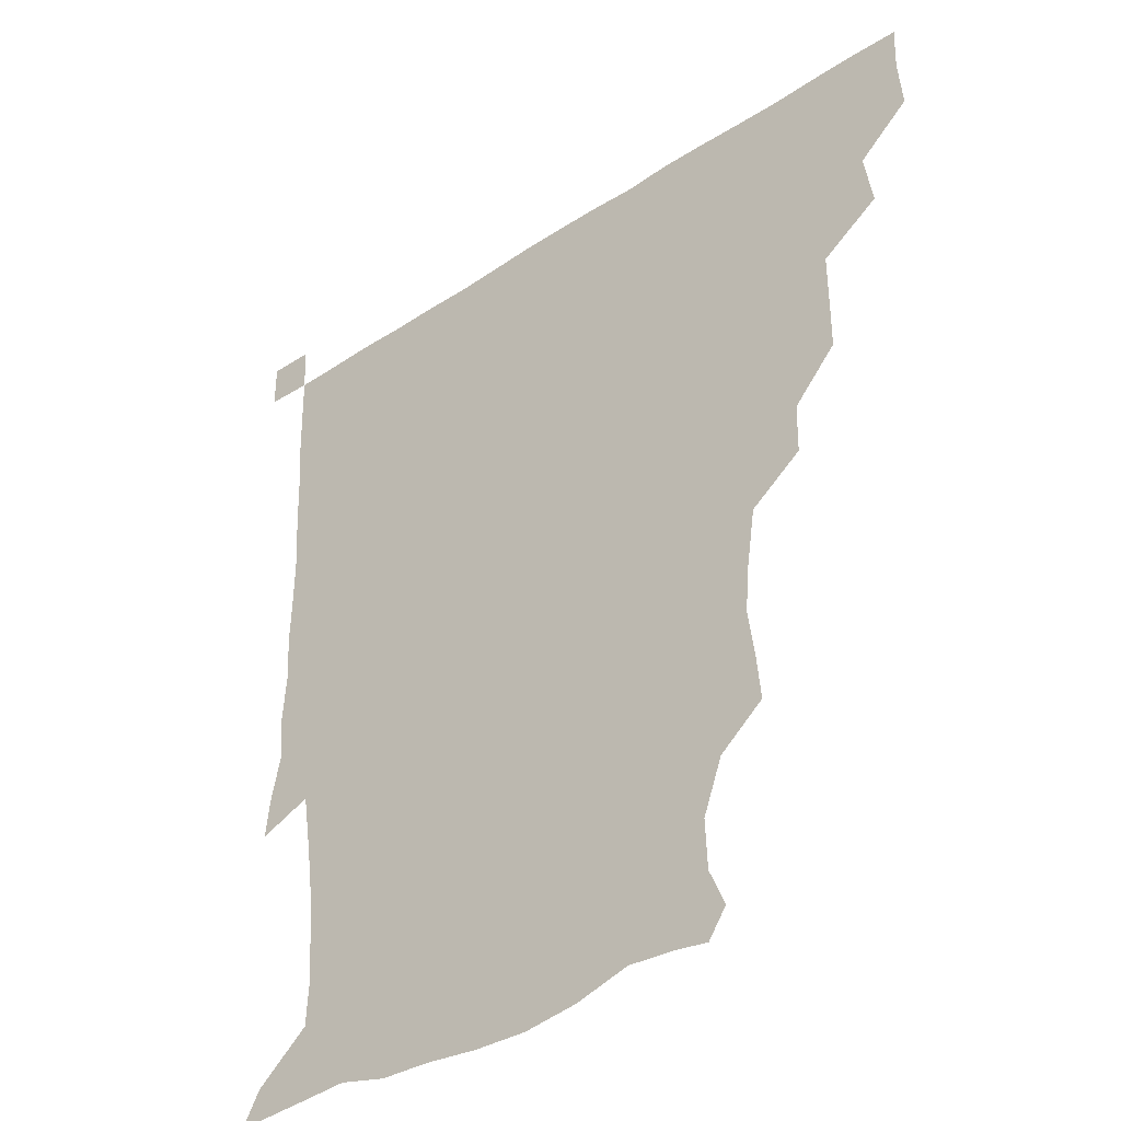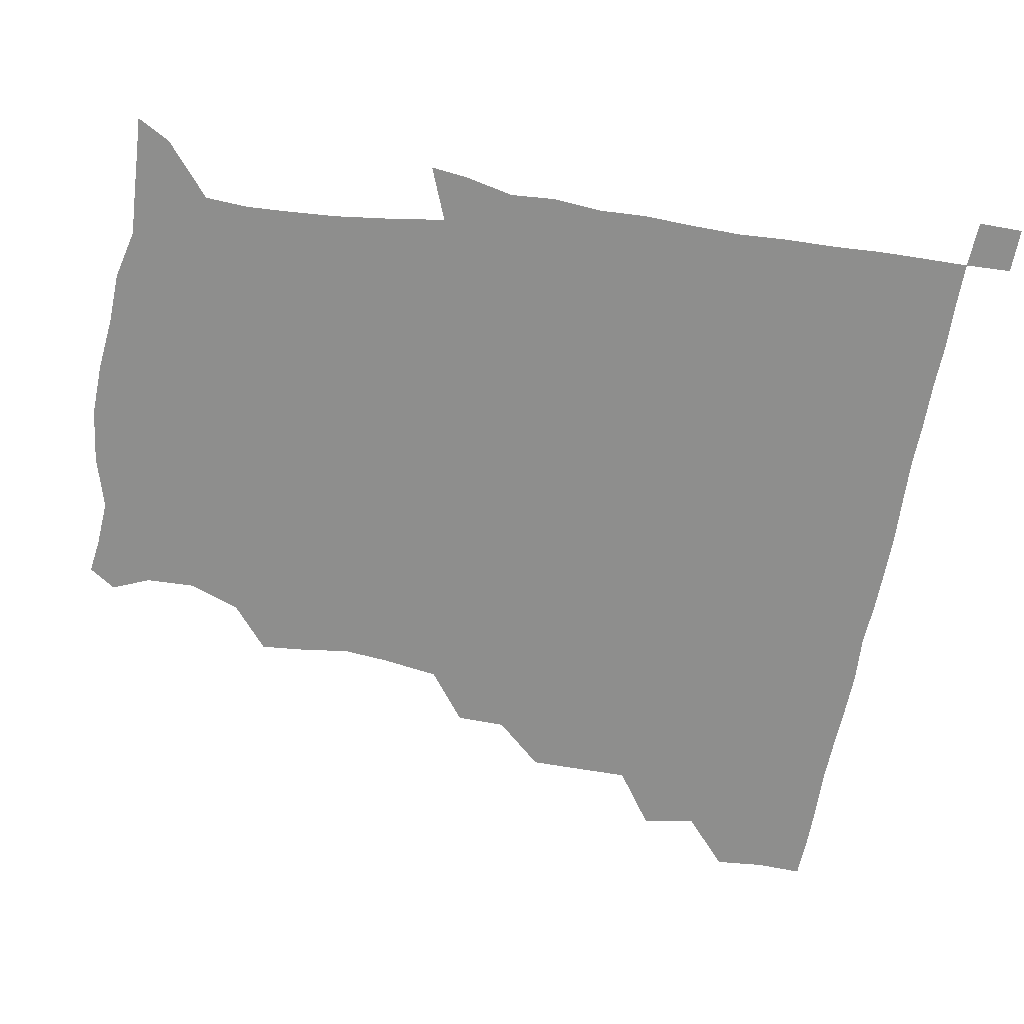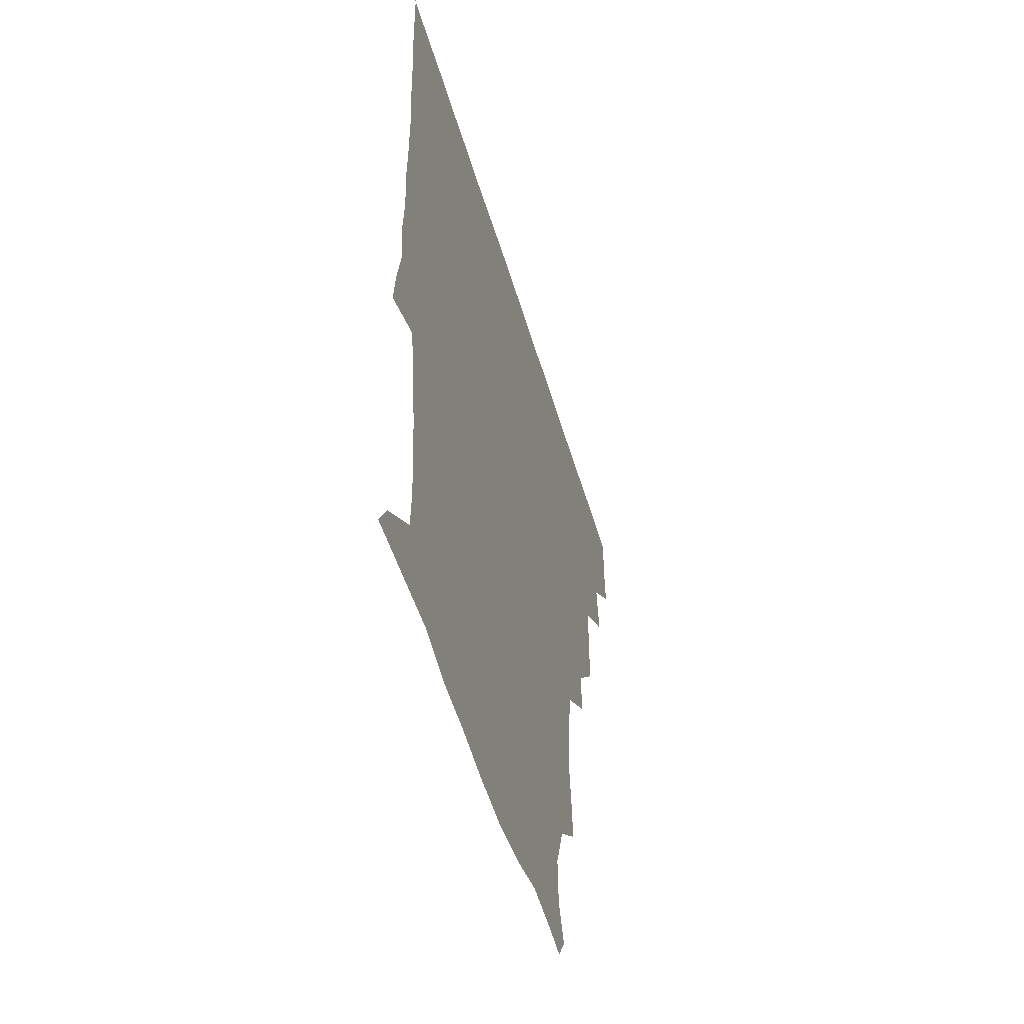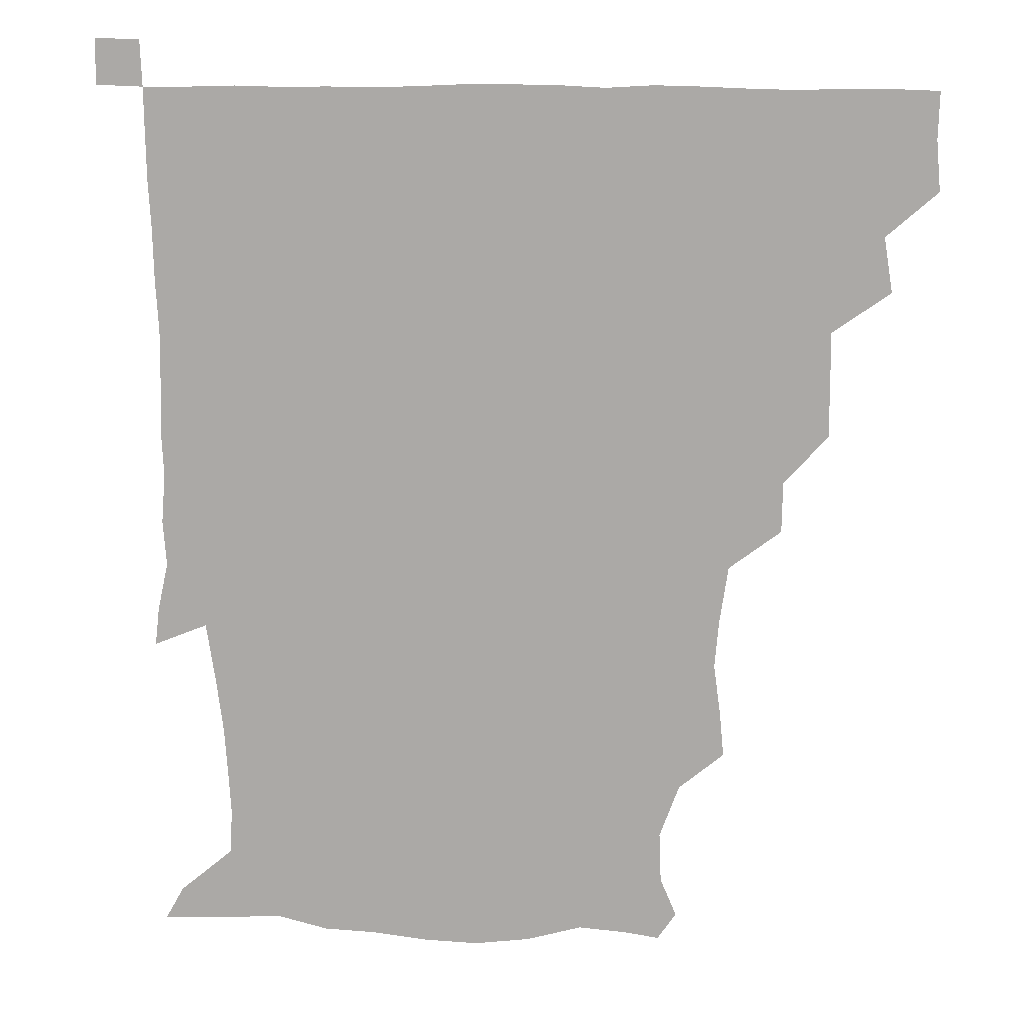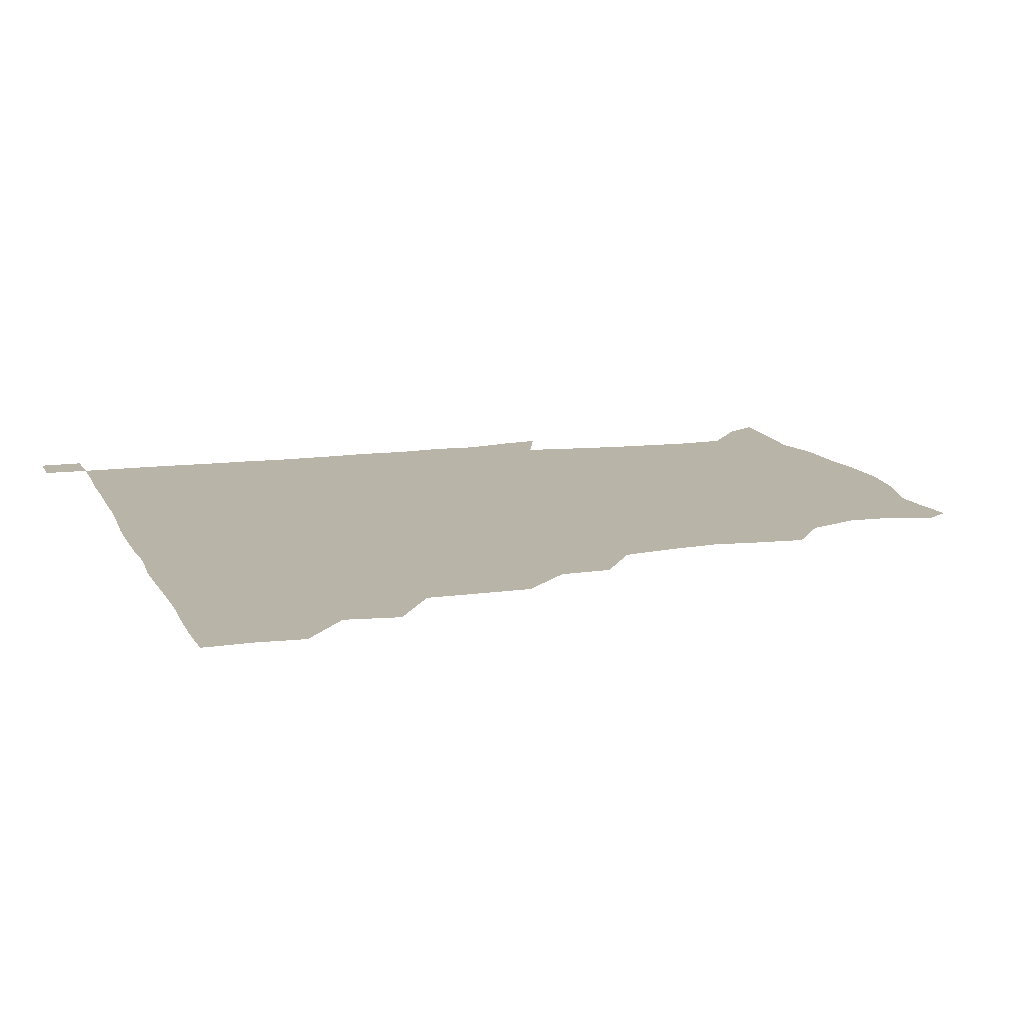
<metadata>
{"format":"obj","ext":"obj","renderer":"f3d","projection":"perspective","resolution":1024,"background":"white","views":[{"elev":-37.3,"azim":-139.7,"up":"+Y"},{"elev":-64.8,"azim":79.9,"up":"+Z"},{"elev":-51.3,"azim":106.1,"up":"+Y"},{"elev":13.0,"azim":-173.7,"up":"+Y"},{"elev":13.2,"azim":-108.1,"up":"+Z"}]}
</metadata>
<code>
v 435.4 404.5 0
v 436.8 420.8 0
v 436.3 435.8 0
v 449.1 372.3 0
v 451.9 390 0
v 451.5 405.8 0
v 451.4 420.9 0
v 451.1 436.4 0
v 467.7 325.3 0
v 467.7 340.5 0
v 467.8 359.3 0
v 467.2 376.2 0
v 467.3 391.4 0
v 466.5 406.1 0
v 466.2 421.1 0
v 465.9 436.3 0
v 482.1 293.4 0
v 481.9 309.7 0
v 482.5 329.1 0
v 482.2 345 0
v 482.7 362.3 0
v 482.2 377 0
v 481.8 391.4 0
v 481.5 406.1 0
v 481.3 420.9 0
v 481.3 435.9 0
v 499.5 216.1 0
v 500.9 230.7 0
v 503.1 246.8 0
v 501.8 262 0
v 499 280.7 0
v 497 298.9 0
v 499 318.4 0
v 497.9 332.6 0
v 497 346.5 0
v 497 362.1 0
v 496.8 376.8 0
v 496.5 391.3 0
v 496.2 406 0
v 496.2 420.9 0
v 496.3 436.2 0
v 514.6 158.4 0
v 519.8 170.6 0
v 520.4 186.8 0
v 514.1 204 0
v 516.3 224.4 0
v 514.9 238.9 0
v 514.9 254.6 0
v 513.5 270.5 0
v 512.6 285.7 0
v 512 300.4 0
v 512.6 318.5 0
v 511.9 332.1 0
v 512 347.4 0
v 511.5 361.6 0
v 511.6 376.6 0
v 511.2 391.2 0
v 511.2 406 0
v 511.1 420.5 0
v 511.1 436.8 0
v 520.6 149.5 0
v 527 162.6 0
v 530.5 176.9 0
v 529.5 193.5 0
v 527.7 210.3 0
v 530.3 228.9 0
v 528.9 243.1 0
v 528.1 256.3 0
v 526.7 270.5 0
v 526.5 286.6 0
v 527.3 302.9 0
v 526.8 317.6 0
v 526.7 332.2 0
v 526.8 347.4 0
v 526.6 361.7 0
v 526.9 376.6 0
v 526.3 391.2 0
v 526.1 406.1 0
v 525.9 421.4 0
v 525.6 437.1 0
v 532 151.1 0
v 540.8 166 0
v 543.9 183.9 0
v 542.4 197 0
v 542.8 211.2 0
v 542.9 231.1 0
v 542.9 243.7 0
v 542.9 259.3 0
v 541.6 271.8 0
v 541.7 287.4 0
v 542 303.3 0
v 541.6 317.8 0
v 541.8 332.6 0
v 541.6 347.1 0
v 541.7 362 0
v 541.4 376.4 0
v 541.3 391 0
v 541.6 405.7 0
v 541.4 420.6 0
v 540.9 436.2 0
v 547.3 152.1 0
v 557 168.4 0
v 557.5 182.7 0
v 555.9 197.7 0
v 557.9 214.1 0
v 557.1 228.8 0
v 556.7 244 0
v 556.8 258.3 0
v 556.3 273 0
v 556.7 288.5 0
v 557 303.6 0
v 556.3 316.3 0
v 556.4 332.6 0
v 556.6 347.5 0
v 556.5 361.8 0
v 556 376.1 0
v 556.4 391 0
v 556.5 405.7 0
v 556.3 420.5 0
v 555.7 437 0
v 565.3 147 0
v 571.1 168.7 0
v 572.1 184.5 0
v 572.1 196 0
v 571 214.2 0
v 572.2 228 0
v 571.1 242.4 0
v 571.4 257 0
v 571.1 270.9 0
v 570.8 286.5 0
v 571 302.8 0
v 571.7 318.4 0
v 571.2 331.7 0
v 571.2 346.8 0
v 571.5 361.8 0
v 571.3 376.1 0
v 571.7 391 0
v 571.7 405.3 0
v 571 421 0
v 570.4 437.1 0
v 583.1 144.6 0
v 585.1 168.4 0
v 585.8 184.2 0
v 586.7 200.4 0
v 586.4 214.5 0
v 586.7 230.3 0
v 586.4 243.4 0
v 586 259.9 0
v 587 273.3 0
v 586.1 287.9 0
v 586.1 303.8 0
v 586.1 318.4 0
v 586.4 332.6 0
v 586.3 348 0
v 586.2 361.3 0
v 586.8 376.7 0
v 586.5 391 0
v 586.5 405.2 0
v 585.8 421.2 0
v 584.9 437.2 0
v 600.9 145.1 0
v 599.8 167.4 0
v 601 183.9 0
v 601.2 197.7 0
v 601.5 213.1 0
v 600.7 228.4 0
v 600.7 244.1 0
v 601 257.4 0
v 600.6 274.6 0
v 601.1 288 0
v 600.8 303.5 0
v 601.3 316.5 0
v 601 332.8 0
v 601 346.9 0
v 601.5 362.5 0
v 601.5 376.8 0
v 601.4 391.2 0
v 601.1 406.3 0
v 600.6 421.4 0
v 599.7 436.5 0
v 619 147 0
v 616.2 165.3 0
v 614.7 183.4 0
v 615.2 198 0
v 616.4 214 0
v 615.3 229.7 0
v 615.3 242.8 0
v 615.9 258.8 0
v 615.2 272.9 0
v 615.5 288.3 0
v 615.3 303 0
v 616.1 319.4 0
v 616 332.7 0
v 615.9 346.7 0
v 616 362.5 0
v 616.1 377 0
v 616.3 391.3 0
v 616.8 405.9 0
v 616.3 420.6 0
v 615.1 435.9 0
v 635.7 147.6 0
v 631.3 166.5 0
v 630.8 180.6 0
v 628.7 196.8 0
v 629.2 215.6 0
v 629.6 230.6 0
v 630 243.7 0
v 629.9 260.5 0
v 630.9 272.2 0
v 630.2 287.5 0
v 630.2 301.9 0
v 629.5 319.7 0
v 630.3 334.1 0
v 630.7 347.3 0
v 630.8 362.1 0
v 631 376.6 0
v 631.2 391.4 0
v 631.8 406 0
v 631.3 420.7 0
v 630 436.2 0
v 651.9 151.4 0
v 646 165.9 0
v 643.7 183.1 0
v 643.7 196.8 0
v 643.4 213 0
v 643.6 228.5 0
v 645.2 242 0
v 644.4 259 0
v 644.6 273.7 0
v 644.4 288.2 0
v 644.7 303.3 0
v 645 317.1 0
v 644.5 333.6 0
v 645.3 347.2 0
v 645.4 362 0
v 645.7 377.7 0
v 646 391.4 0
v 646.2 406.4 0
v 646.4 420.6 0
v 645.5 435.9 0
v 667.7 150.5 0
v 660 164.9 0
v 656.6 180 0
v 656.7 194.1 0
v 655.9 211.7 0
v 657.3 225.9 0
v 659 241.5 0
v 659 258.9 0
v 658.1 273.9 0
v 658.7 287.2 0
v 658.1 303.6 0
v 659.1 316.9 0
v 658.7 332.8 0
v 659.5 347.2 0
v 660.2 361.4 0
v 660.1 377.2 0
v 660.6 391.9 0
v 660.9 406.4 0
v 661.1 420.8 0
v 660.5 436.3 0
v 680.8 149.9 0
v 673.2 162.8 0
v 668.8 174.7 0
v 668 189 0
v 668.8 203.2 0
v 670 218.6 0
v 672.2 235.8 0
v 675.2 255.7 0
v 673.8 270.2 0
v 672.4 285.2 0
v 672.2 300.9 0
v 672.3 315.6 0
v 674.3 328.8 0
v 673 346.3 0
v 673.6 361.5 0
v 673.7 377.6 0
v 675.2 391.3 0
v 675.4 406.5 0
v 675.7 421.1 0
v 675.8 435.8 0
v 692.2 149.2 0
v 686.2 160.1 0
v 692.7 248.6 0
v 691.3 261 0
v 687.9 276.7 0
v 689 291.2 0
v 687.8 307.6 0
v 688.6 323 0
v 688 339.4 0
v 687.8 356.3 0
v 688.8 372.5 0
v 689.3 389.5 0
v 690.2 405.3 0
v 690.5 420.8 0
v 690.7 435.7 0
v 691.3 450.9 0
v 706 436.3 0
v 706 451 0
f 5 6 1
f 1 6 2
f 6 7 2
f 2 7 3
f 7 8 3
f 11 12 4
f 4 12 5
f 12 13 5
f 5 13 6
f 13 14 6
f 6 14 7
f 14 15 7
f 7 15 8
f 15 16 8
f 18 19 9
f 9 19 10
f 19 20 10
f 10 20 11
f 20 21 11
f 11 21 12
f 21 22 12
f 12 22 13
f 22 23 13
f 13 23 14
f 23 24 14
f 14 24 15
f 24 25 15
f 15 25 16
f 25 26 16
f 31 32 17
f 17 32 18
f 32 33 18
f 18 33 19
f 33 34 19
f 19 34 20
f 34 35 20
f 20 35 21
f 35 36 21
f 21 36 22
f 36 37 22
f 22 37 23
f 37 38 23
f 23 38 24
f 38 39 24
f 24 39 25
f 39 40 25
f 25 40 26
f 40 41 26
f 45 46 27
f 27 46 28
f 46 47 28
f 28 47 29
f 47 48 29
f 29 48 30
f 48 49 30
f 30 49 31
f 49 50 31
f 31 50 32
f 50 51 32
f 32 51 33
f 51 52 33
f 33 52 34
f 52 53 34
f 34 53 35
f 53 54 35
f 35 54 36
f 54 55 36
f 36 55 37
f 55 56 37
f 37 56 38
f 56 57 38
f 38 57 39
f 57 58 39
f 39 58 40
f 58 59 40
f 40 59 41
f 59 60 41
f 61 62 42
f 42 62 43
f 62 63 43
f 43 63 44
f 63 64 44
f 44 64 45
f 64 65 45
f 45 65 46
f 65 66 46
f 46 66 47
f 66 67 47
f 47 67 48
f 67 68 48
f 48 68 49
f 68 69 49
f 49 69 50
f 69 70 50
f 50 70 51
f 70 71 51
f 51 71 52
f 71 72 52
f 52 72 53
f 72 73 53
f 53 73 54
f 73 74 54
f 54 74 55
f 74 75 55
f 55 75 56
f 75 76 56
f 56 76 57
f 76 77 57
f 57 77 58
f 77 78 58
f 58 78 59
f 78 79 59
f 59 79 60
f 79 80 60
f 61 81 62
f 81 82 62
f 62 82 63
f 82 83 63
f 63 83 64
f 83 84 64
f 64 84 65
f 84 85 65
f 65 85 66
f 85 86 66
f 66 86 67
f 86 87 67
f 67 87 68
f 87 88 68
f 68 88 69
f 88 89 69
f 69 89 70
f 89 90 70
f 70 90 71
f 90 91 71
f 71 91 72
f 91 92 72
f 72 92 73
f 92 93 73
f 73 93 74
f 93 94 74
f 74 94 75
f 94 95 75
f 75 95 76
f 95 96 76
f 76 96 77
f 96 97 77
f 77 97 78
f 97 98 78
f 78 98 79
f 98 99 79
f 79 99 80
f 99 100 80
f 81 101 82
f 101 102 82
f 82 102 83
f 102 103 83
f 83 103 84
f 103 104 84
f 84 104 85
f 104 105 85
f 85 105 86
f 105 106 86
f 86 106 87
f 106 107 87
f 87 107 88
f 107 108 88
f 88 108 89
f 108 109 89
f 89 109 90
f 109 110 90
f 90 110 91
f 110 111 91
f 91 111 92
f 111 112 92
f 92 112 93
f 112 113 93
f 93 113 94
f 113 114 94
f 94 114 95
f 114 115 95
f 95 115 96
f 115 116 96
f 96 116 97
f 116 117 97
f 97 117 98
f 117 118 98
f 98 118 99
f 118 119 99
f 99 119 100
f 119 120 100
f 101 121 102
f 121 122 102
f 102 122 103
f 122 123 103
f 103 123 104
f 123 124 104
f 104 124 105
f 124 125 105
f 105 125 106
f 125 126 106
f 106 126 107
f 126 127 107
f 107 127 108
f 127 128 108
f 108 128 109
f 128 129 109
f 109 129 110
f 129 130 110
f 110 130 111
f 130 131 111
f 111 131 112
f 131 132 112
f 112 132 113
f 132 133 113
f 113 133 114
f 133 134 114
f 114 134 115
f 134 135 115
f 115 135 116
f 135 136 116
f 116 136 117
f 136 137 117
f 117 137 118
f 137 138 118
f 118 138 119
f 138 139 119
f 119 139 120
f 139 140 120
f 121 141 122
f 141 142 122
f 122 142 123
f 142 143 123
f 123 143 124
f 143 144 124
f 124 144 125
f 144 145 125
f 125 145 126
f 145 146 126
f 126 146 127
f 146 147 127
f 127 147 128
f 147 148 128
f 128 148 129
f 148 149 129
f 129 149 130
f 149 150 130
f 130 150 131
f 150 151 131
f 131 151 132
f 151 152 132
f 132 152 133
f 152 153 133
f 133 153 134
f 153 154 134
f 134 154 135
f 154 155 135
f 135 155 136
f 155 156 136
f 136 156 137
f 156 157 137
f 137 157 138
f 157 158 138
f 138 158 139
f 158 159 139
f 139 159 140
f 159 160 140
f 141 161 142
f 161 162 142
f 142 162 143
f 162 163 143
f 143 163 144
f 163 164 144
f 144 164 145
f 164 165 145
f 145 165 146
f 165 166 146
f 146 166 147
f 166 167 147
f 147 167 148
f 167 168 148
f 148 168 149
f 168 169 149
f 149 169 150
f 169 170 150
f 150 170 151
f 170 171 151
f 151 171 152
f 171 172 152
f 152 172 153
f 172 173 153
f 153 173 154
f 173 174 154
f 154 174 155
f 174 175 155
f 155 175 156
f 175 176 156
f 156 176 157
f 176 177 157
f 157 177 158
f 177 178 158
f 158 178 159
f 178 179 159
f 159 179 160
f 179 180 160
f 161 181 162
f 181 182 162
f 162 182 163
f 182 183 163
f 163 183 164
f 183 184 164
f 164 184 165
f 184 185 165
f 165 185 166
f 185 186 166
f 166 186 167
f 186 187 167
f 167 187 168
f 187 188 168
f 168 188 169
f 188 189 169
f 169 189 170
f 189 190 170
f 170 190 171
f 190 191 171
f 171 191 172
f 191 192 172
f 172 192 173
f 192 193 173
f 173 193 174
f 193 194 174
f 174 194 175
f 194 195 175
f 175 195 176
f 195 196 176
f 176 196 177
f 196 197 177
f 177 197 178
f 197 198 178
f 178 198 179
f 198 199 179
f 179 199 180
f 199 200 180
f 181 201 182
f 201 202 182
f 182 202 183
f 202 203 183
f 183 203 184
f 203 204 184
f 184 204 185
f 204 205 185
f 185 205 186
f 205 206 186
f 186 206 187
f 206 207 187
f 187 207 188
f 207 208 188
f 188 208 189
f 208 209 189
f 189 209 190
f 209 210 190
f 190 210 191
f 210 211 191
f 191 211 192
f 211 212 192
f 192 212 193
f 212 213 193
f 193 213 194
f 213 214 194
f 194 214 195
f 214 215 195
f 195 215 196
f 215 216 196
f 196 216 197
f 216 217 197
f 197 217 198
f 217 218 198
f 198 218 199
f 218 219 199
f 199 219 200
f 219 220 200
f 201 221 202
f 221 222 202
f 202 222 203
f 222 223 203
f 203 223 204
f 223 224 204
f 204 224 205
f 224 225 205
f 205 225 206
f 225 226 206
f 206 226 207
f 226 227 207
f 207 227 208
f 227 228 208
f 208 228 209
f 228 229 209
f 209 229 210
f 229 230 210
f 210 230 211
f 230 231 211
f 211 231 212
f 231 232 212
f 212 232 213
f 232 233 213
f 213 233 214
f 233 234 214
f 214 234 215
f 234 235 215
f 215 235 216
f 235 236 216
f 216 236 217
f 236 237 217
f 217 237 218
f 237 238 218
f 218 238 219
f 238 239 219
f 219 239 220
f 239 240 220
f 221 241 222
f 241 242 222
f 222 242 223
f 242 243 223
f 223 243 224
f 243 244 224
f 224 244 225
f 244 245 225
f 225 245 226
f 245 246 226
f 226 246 227
f 246 247 227
f 227 247 228
f 247 248 228
f 228 248 229
f 248 249 229
f 229 249 230
f 249 250 230
f 230 250 231
f 250 251 231
f 231 251 232
f 251 252 232
f 232 252 233
f 252 253 233
f 233 253 234
f 253 254 234
f 234 254 235
f 254 255 235
f 235 255 236
f 255 256 236
f 236 256 237
f 256 257 237
f 237 257 238
f 257 258 238
f 238 258 239
f 258 259 239
f 239 259 240
f 259 260 240
f 241 261 242
f 261 262 242
f 242 262 243
f 262 263 243
f 243 263 244
f 263 264 244
f 244 264 245
f 264 265 245
f 245 265 246
f 265 266 246
f 246 266 247
f 266 267 247
f 247 267 248
f 267 268 248
f 248 268 249
f 268 269 249
f 249 269 250
f 269 270 250
f 250 270 251
f 270 271 251
f 251 271 252
f 271 272 252
f 252 272 253
f 272 273 253
f 253 273 254
f 273 274 254
f 254 274 255
f 274 275 255
f 255 275 256
f 275 276 256
f 256 276 257
f 276 277 257
f 257 277 258
f 277 278 258
f 258 278 259
f 278 279 259
f 259 279 260
f 279 280 260
f 261 281 262
f 281 282 262
f 262 282 263
f 268 283 269
f 283 284 269
f 269 284 270
f 284 285 270
f 270 285 271
f 285 286 271
f 271 286 272
f 286 287 272
f 272 287 273
f 287 288 273
f 273 288 274
f 288 289 274
f 274 289 275
f 289 290 275
f 275 290 276
f 290 291 276
f 276 291 277
f 291 292 277
f 277 292 278
f 292 293 278
f 278 293 279
f 293 294 279
f 279 294 280
f 294 295 280
f 295 297 296
f 297 298 296

</code>
